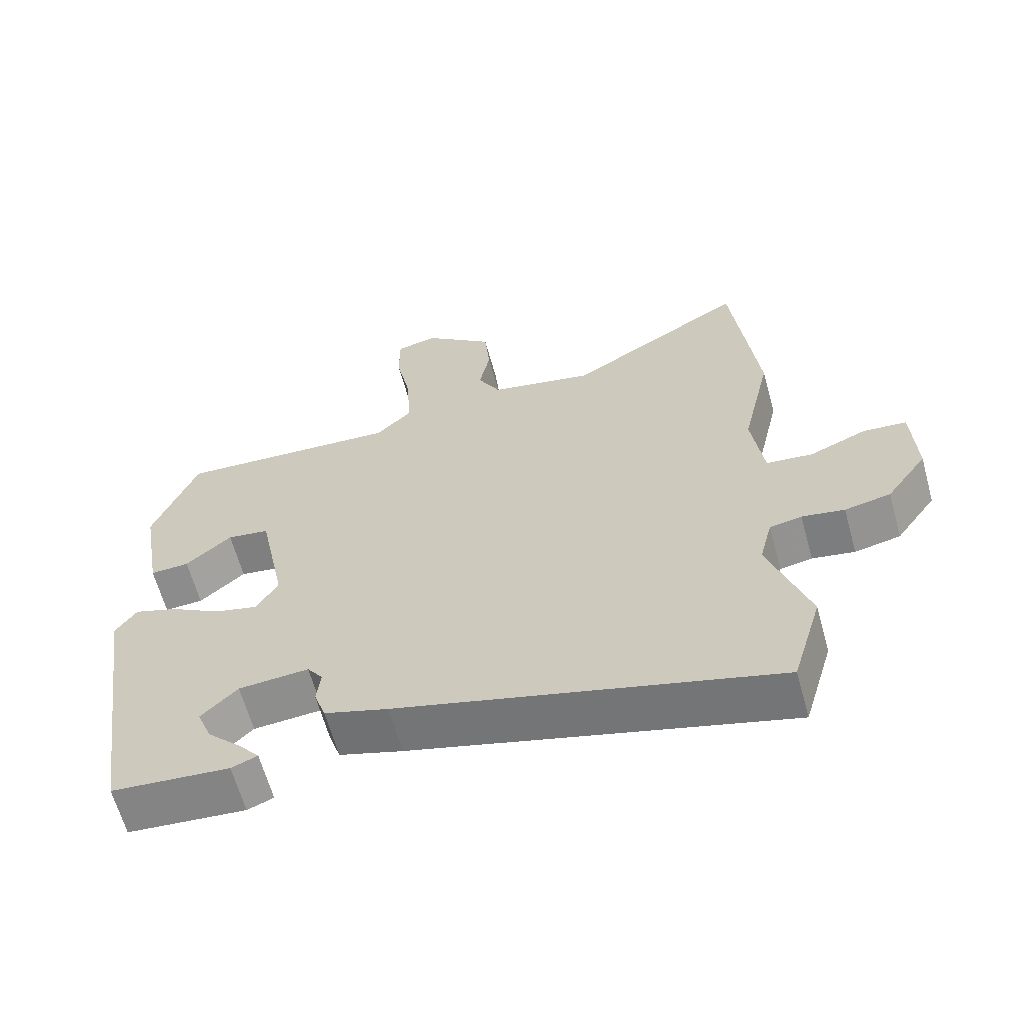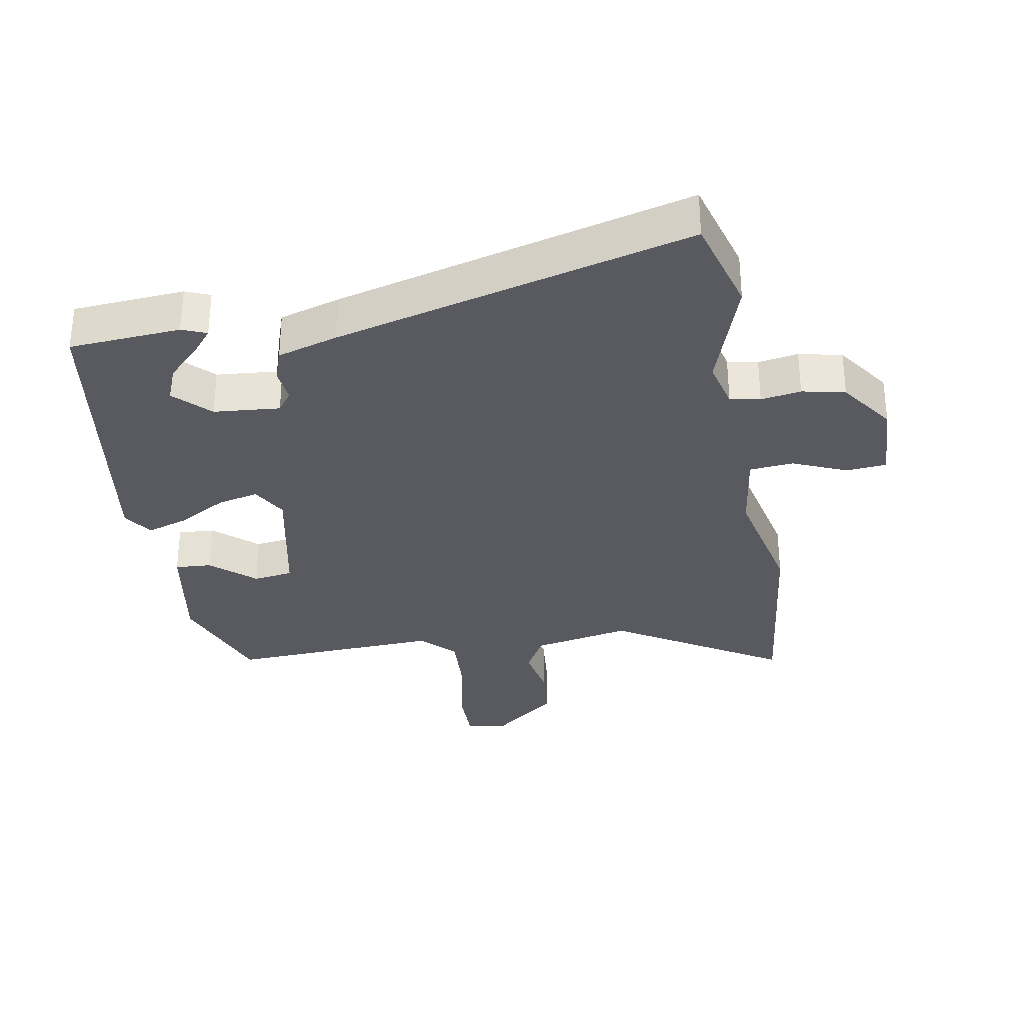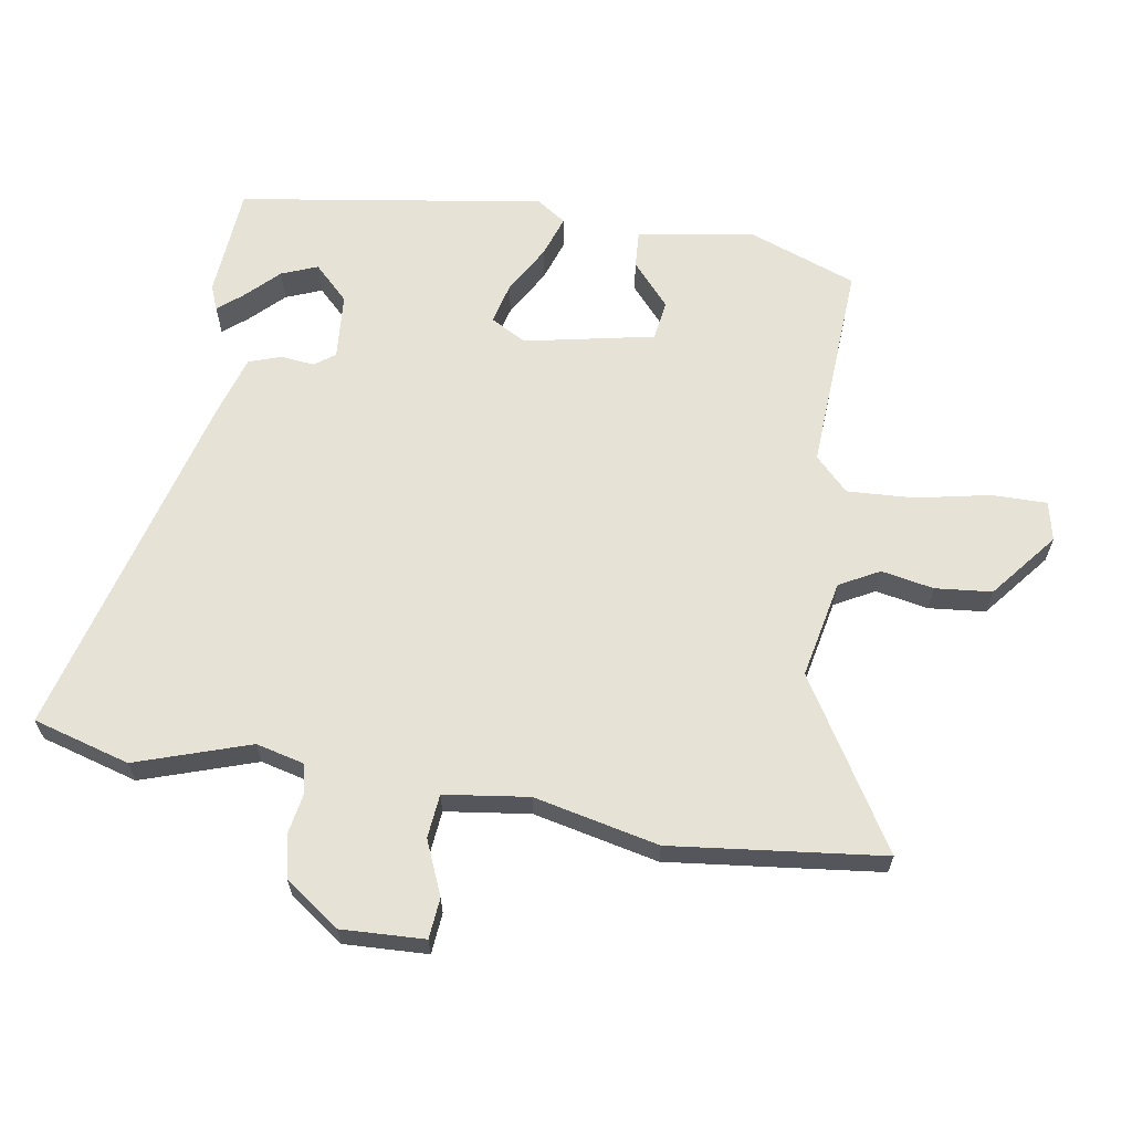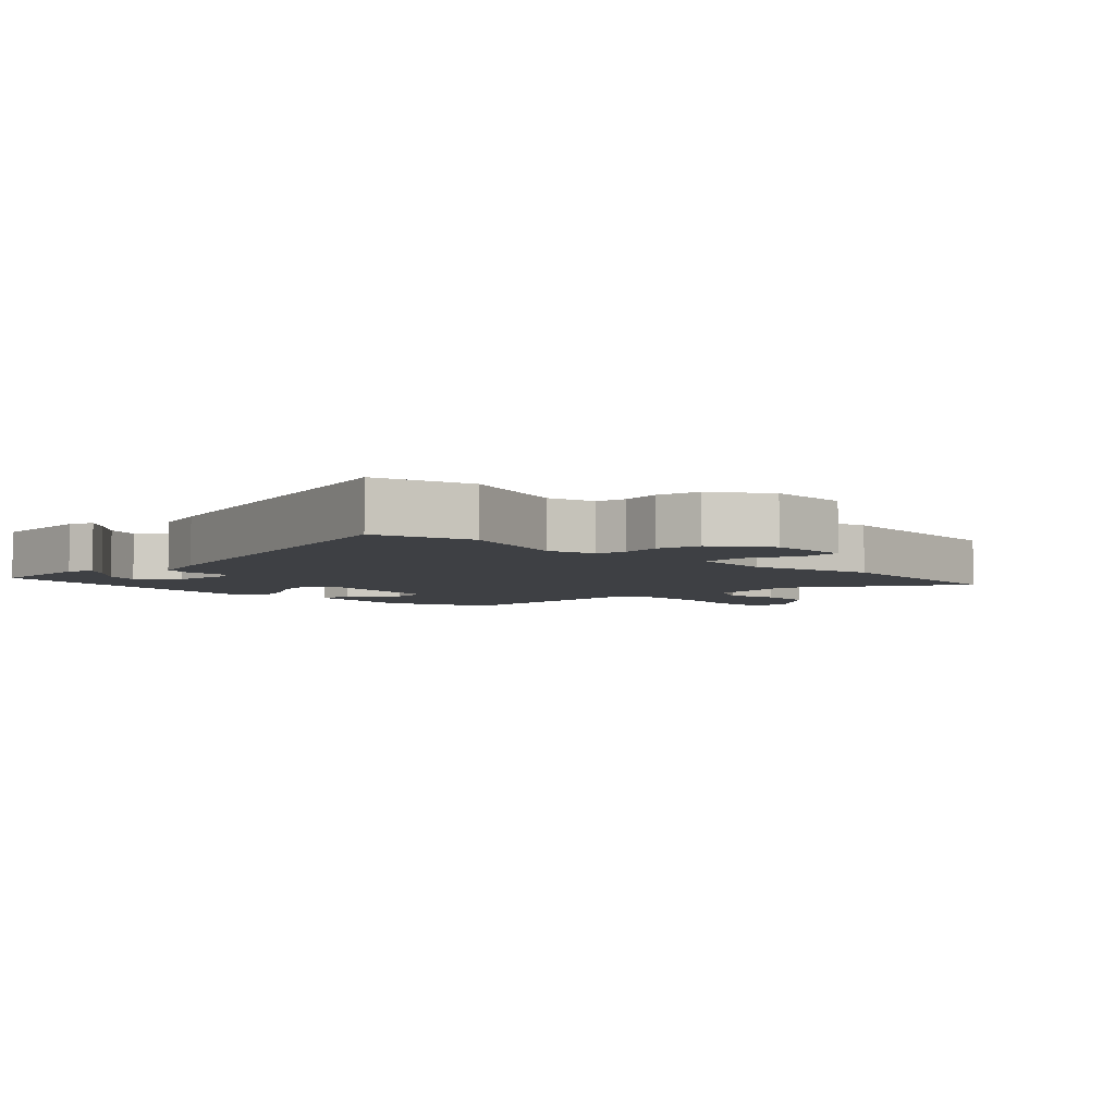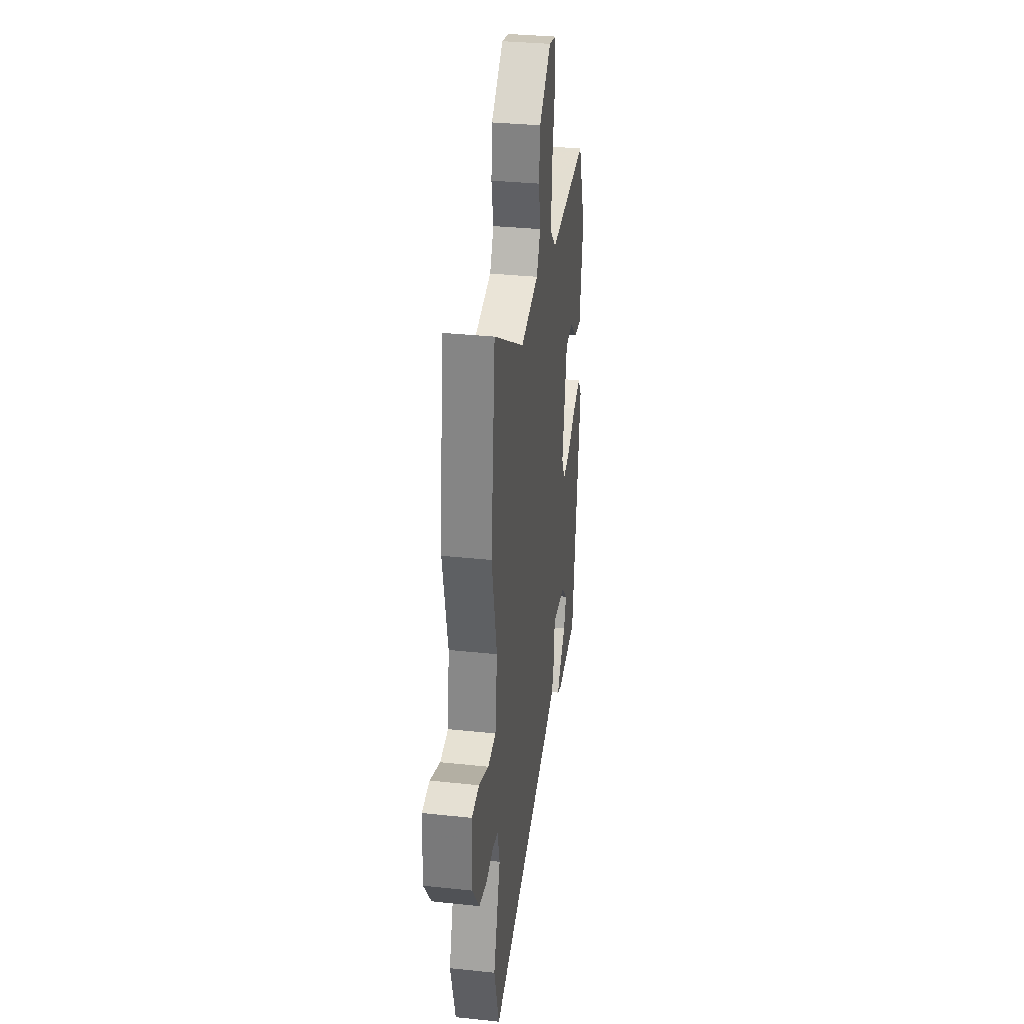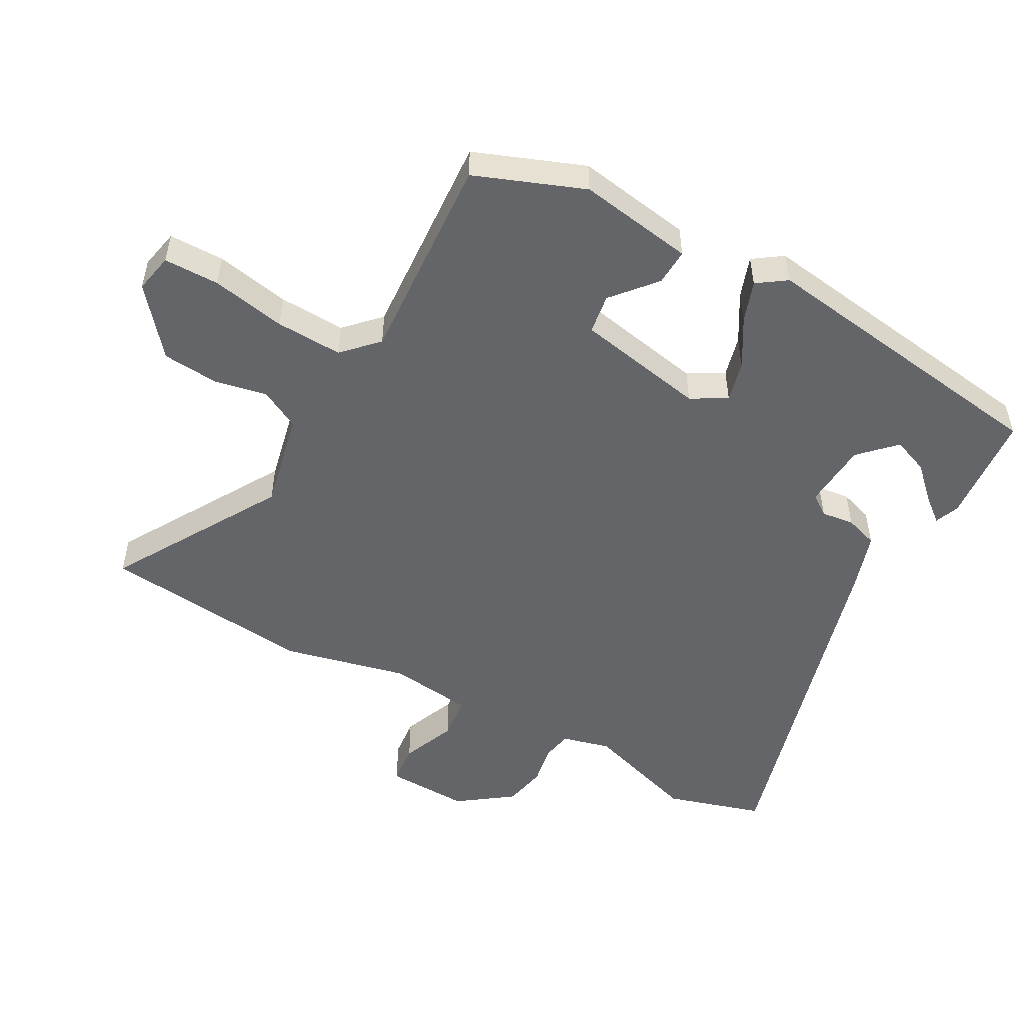
<metadata>
{"format":"obj","ext":"obj","renderer":"f3d","projection":"perspective","resolution":1024,"background":"white","views":[{"elev":-63.3,"azim":-164.6,"up":"+Z"},{"elev":-31.9,"azim":-170.4,"up":"+Y"},{"elev":63.9,"azim":-81.0,"up":"+Y"},{"elev":-4.6,"azim":-135.3,"up":"+Y"},{"elev":33.2,"azim":-81.7,"up":"+Z"},{"elev":-51.4,"azim":61.5,"up":"+Y"}]}
</metadata>
<code>
v 0.469 0.07 0.497
v 0.533 0.07 0.328
v 0.503 0.07 0.149
v 0.446 0.07 0.152
v 0.379 0.07 0.21
v 0.317 0.07 0.201
v 0.277 0.07 -0.001
v 0.308 0.07 -0.056
v 0.372 0.07 -0.04
v 0.446 0.07 0.003
v 0.51 0.07 0.025
v 0.541 0.07 -0.02
v 0.471 0.07 -0.494
v 0.298 0.07 -0.508
v 0.26 0.07 -0.493
v 0.29 0.07 -0.456
v 0.34 0.07 -0.405
v 0.362 0.07 -0.349
v 0.309 0.07 -0.296
v 0.206 0.07 -0.288
v 0.183 0.07 -0.32
v 0.189 0.07 -0.371
v 0.172 0.07 -0.422
v 0.079 0.07 -0.451
v -0.471 0.07 -0.6
v -0.515 0.07 -0.45
v -0.457 0.07 -0.273
v -0.476 0.07 -0.198
v -0.523 0.07 -0.189
v -0.585 0.07 -0.2
v -0.652 0.07 -0.186
v -0.712 0.07 -0.102
v -0.707 0.07 0.027
v -0.644 0.07 0.033
v -0.56 0.07 -0.002
v -0.492 0.07 0.005
v -0.475 0.07 0.136
v -0.519 0.07 0.329
v -0.483 0.07 0.658
v -0.222 0.07 0.501
v -0.07 0.07 0.533
v -0.037 0.07 0.595
v -0.053 0.07 0.676
v -0.045 0.07 0.764
v 0.057 0.07 0.847
v 0.118 0.07 0.834
v 0.118 0.07 0.748
v 0.095 0.07 0.633
v 0.09 0.07 0.529
v 0.142 0.07 0.478
v 0.469 0 0.497
v 0.533 0 0.328
v 0.503 0 0.149
v 0.446 0 0.152
v 0.379 0 0.21
v 0.317 0 0.201
v 0.277 0 -0.001
v 0.308 0 -0.056
v 0.372 0 -0.04
v 0.446 0 0.003
v 0.51 0 0.025
v 0.541 0 -0.02
v 0.471 0 -0.494
v 0.298 0 -0.508
v 0.26 0 -0.493
v 0.29 0 -0.456
v 0.34 0 -0.405
v 0.362 0 -0.349
v 0.309 0 -0.296
v 0.206 0 -0.288
v 0.183 0 -0.32
v 0.189 0 -0.371
v 0.172 0 -0.422
v 0.079 0 -0.451
v -0.471 0 -0.6
v -0.515 0 -0.45
v -0.457 0 -0.273
v -0.476 0 -0.198
v -0.523 0 -0.189
v -0.585 0 -0.2
v -0.652 0 -0.186
v -0.712 0 -0.102
v -0.707 0 0.027
v -0.644 0 0.033
v -0.56 0 -0.002
v -0.492 0 0.005
v -0.475 0 0.136
v -0.519 0 0.329
v -0.483 0 0.658
v -0.222 0 0.501
v -0.07 0 0.533
v -0.037 0 0.595
v -0.053 0 0.676
v -0.045 0 0.764
v 0.057 0 0.847
v 0.118 0 0.834
v 0.118 0 0.748
v 0.095 0 0.633
v 0.09 0 0.529
v 0.142 0 0.478
f 45 46 47 48
f 45 48 49
f 42 43 44 45
f 42 45 49
f 41 42 49 50
f 37 38 39 40
f 36 37 40 41
f 32 33 34 35
f 32 35 36
f 29 30 31 32
f 28 29 32 36
f 27 28 36 41
f 21 22 23 24
f 20 21 24 25
f 14 15 16 17
f 12 13 14 17
f 12 17 18
f 9 10 11 12
f 8 9 12 18
f 7 8 18 19
f 2 3 4 5
f 50 1 2 5
f 50 5 6
f 41 50 6 7
f 20 25 26 27
f 20 27 41 7
f 7 19 20
f 98 97 96 95
f 99 98 95
f 95 94 93 92
f 99 95 92
f 100 99 92 91
f 90 89 88 87
f 91 90 87 86
f 85 84 83 82
f 86 85 82
f 82 81 80 79
f 86 82 79 78
f 91 86 78 77
f 74 73 72 71
f 75 74 71 70
f 67 66 65 64
f 67 64 63 62
f 68 67 62
f 62 61 60 59
f 68 62 59 58
f 69 68 58 57
f 55 54 53 52
f 55 52 51 100
f 56 55 100
f 57 56 100 91
f 77 76 75 70
f 57 91 77 70
f 70 69 57
f 1 51 52 2
f 2 52 53 3
f 3 53 54 4
f 4 54 55 5
f 5 55 56 6
f 6 56 57 7
f 7 57 58 8
f 8 58 59 9
f 9 59 60 10
f 10 60 61 11
f 11 61 62 12
f 12 62 63 13
f 13 63 64 14
f 14 64 65 15
f 15 65 66 16
f 16 66 67 17
f 17 67 68 18
f 18 68 69 19
f 19 69 70 20
f 20 70 71 21
f 21 71 72 22
f 22 72 73 23
f 23 73 74 24
f 24 74 75 25
f 25 75 76 26
f 26 76 77 27
f 27 77 78 28
f 28 78 79 29
f 29 79 80 30
f 30 80 81 31
f 31 81 82 32
f 32 82 83 33
f 33 83 84 34
f 34 84 85 35
f 35 85 86 36
f 36 86 87 37
f 37 87 88 38
f 38 88 89 39
f 39 89 90 40
f 40 90 91 41
f 41 91 92 42
f 42 92 93 43
f 43 93 94 44
f 44 94 95 45
f 45 95 96 46
f 46 96 97 47
f 47 97 98 48
f 48 98 99 49
f 49 99 100 50
f 50 100 51 1

</code>
